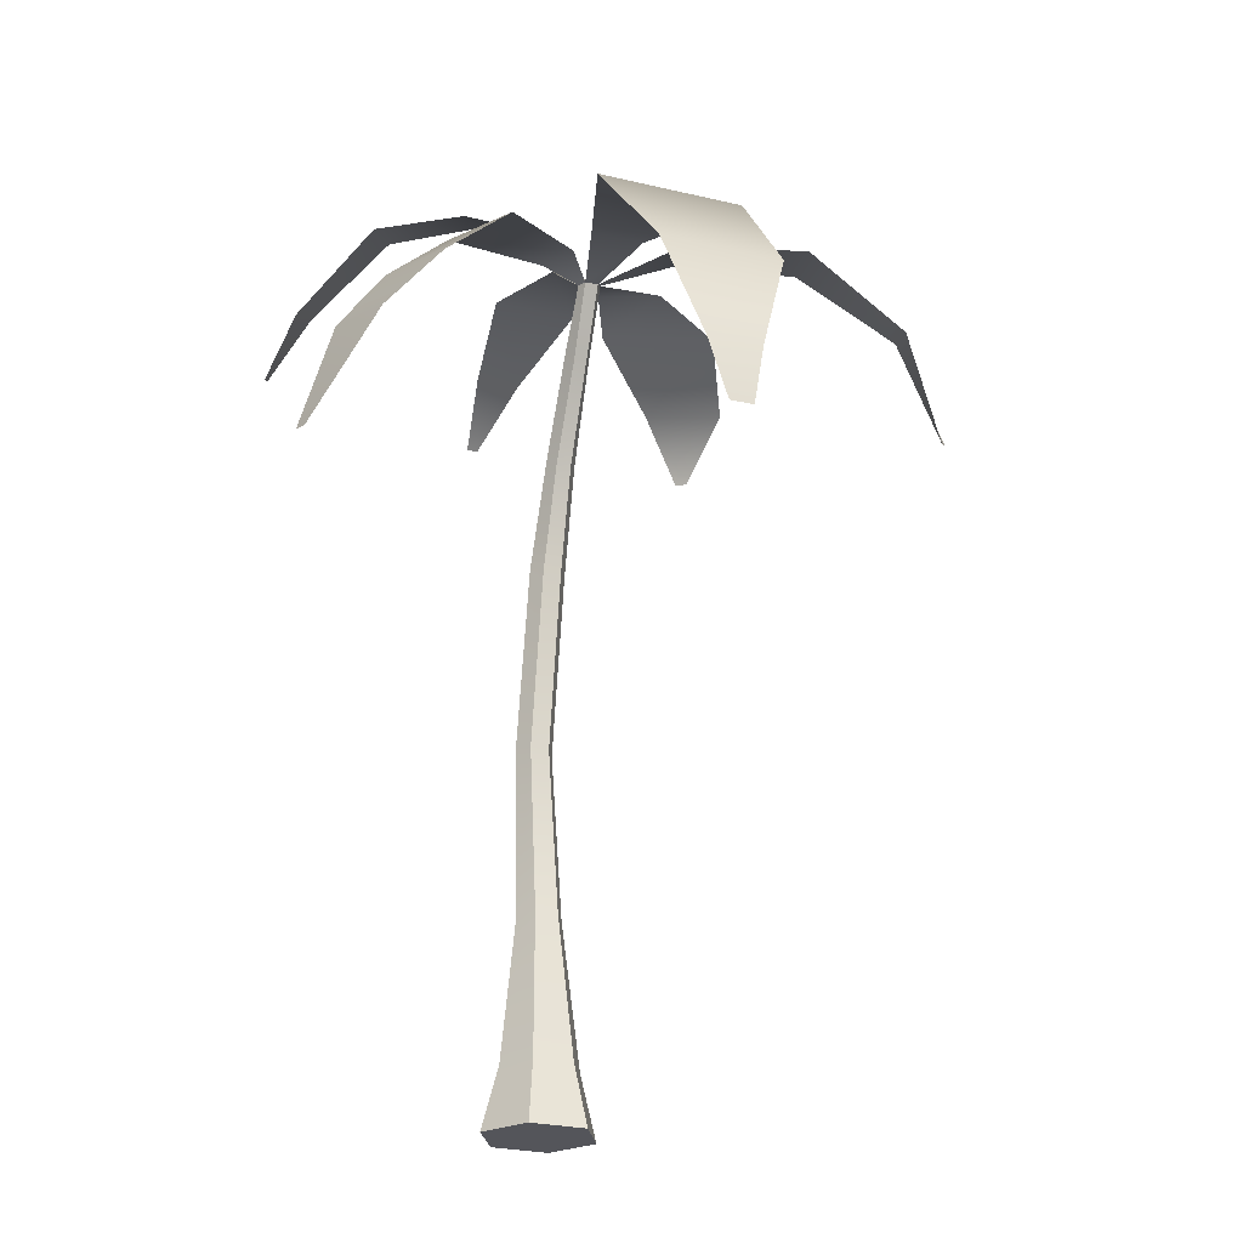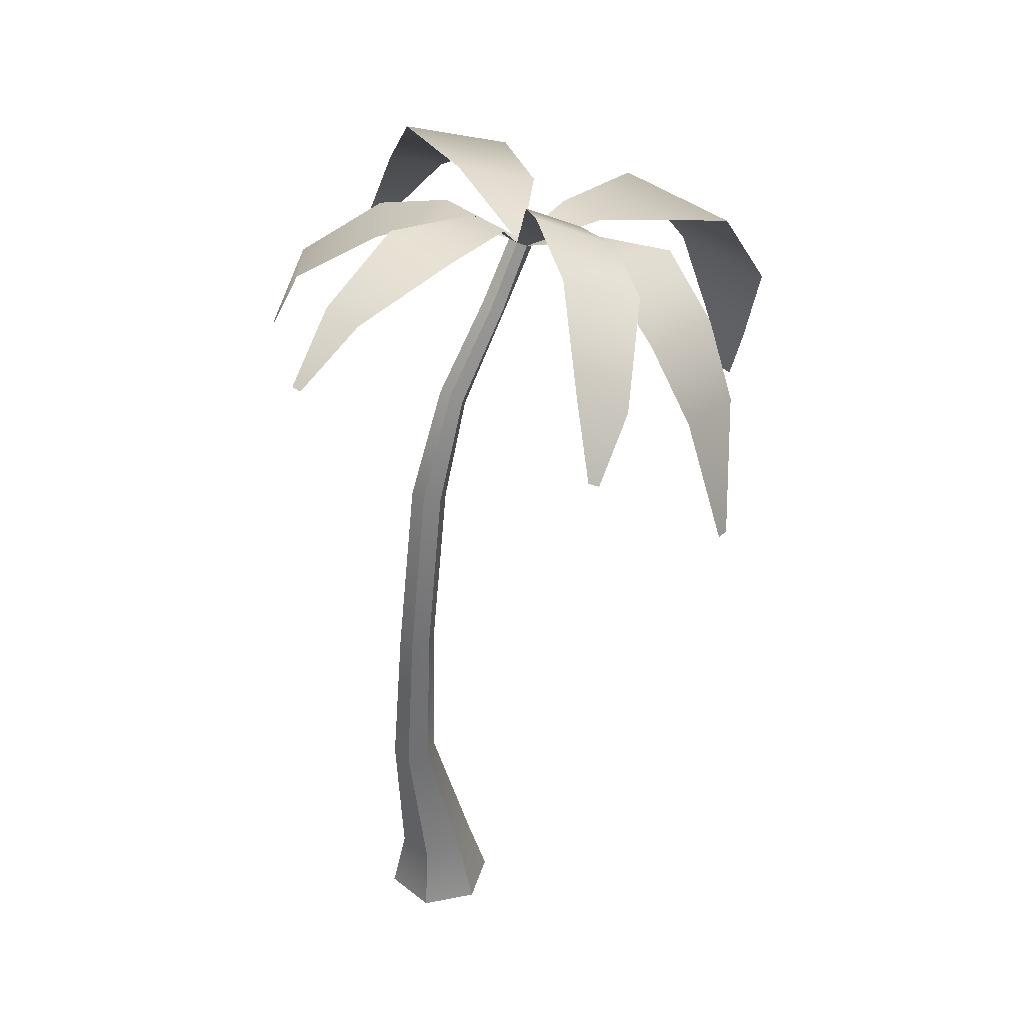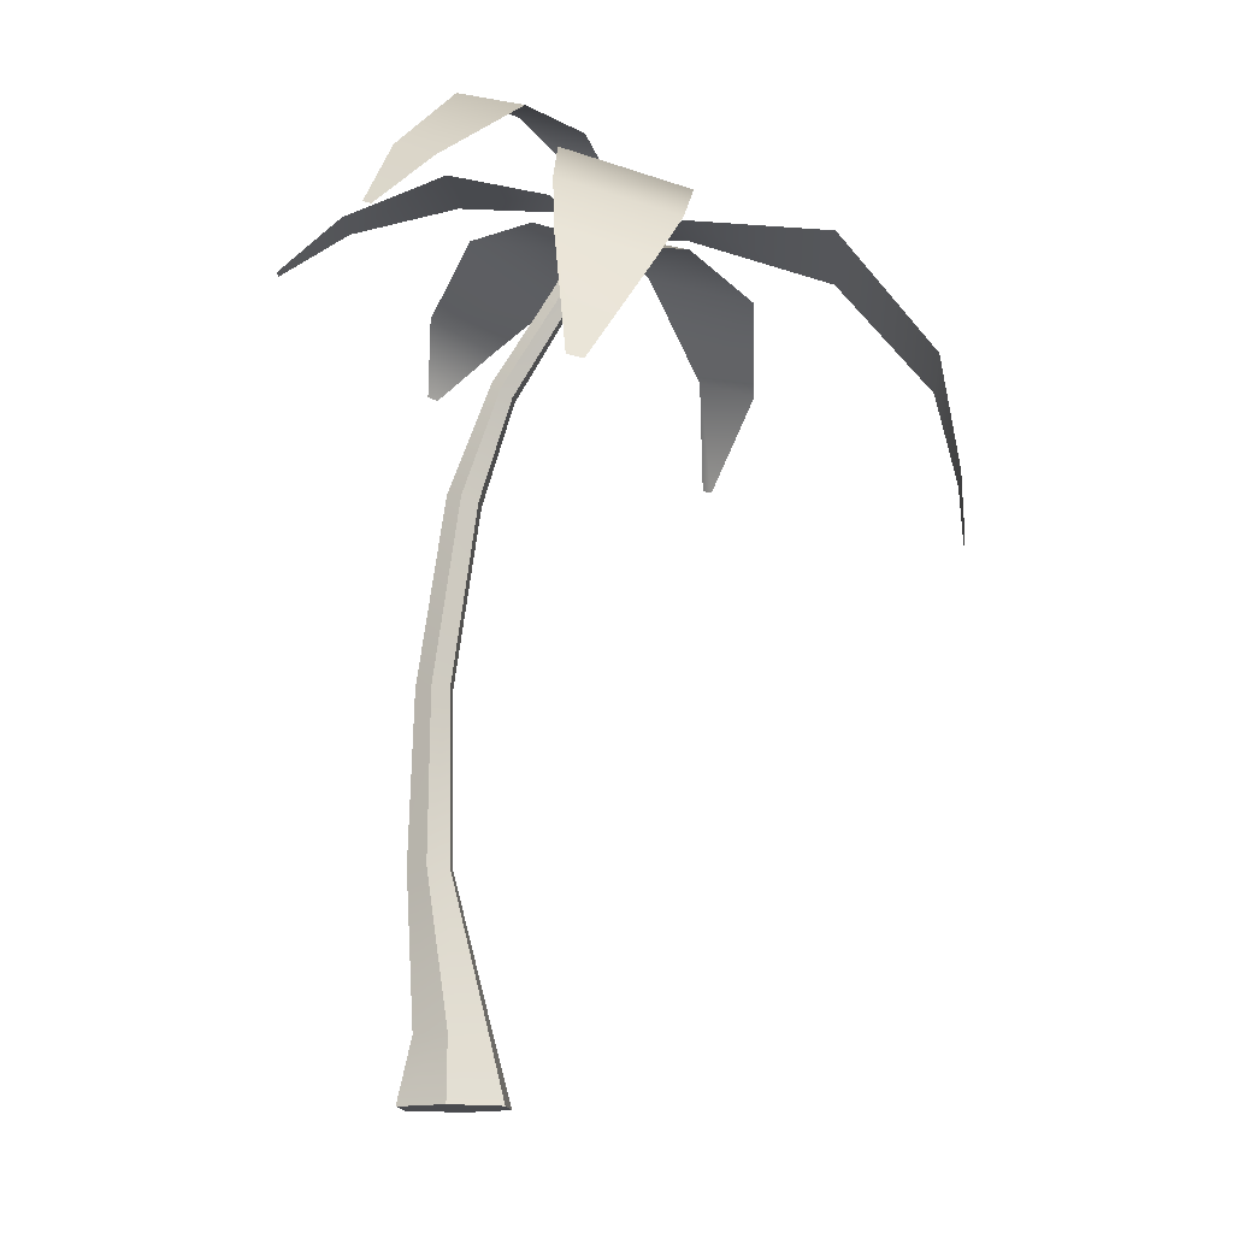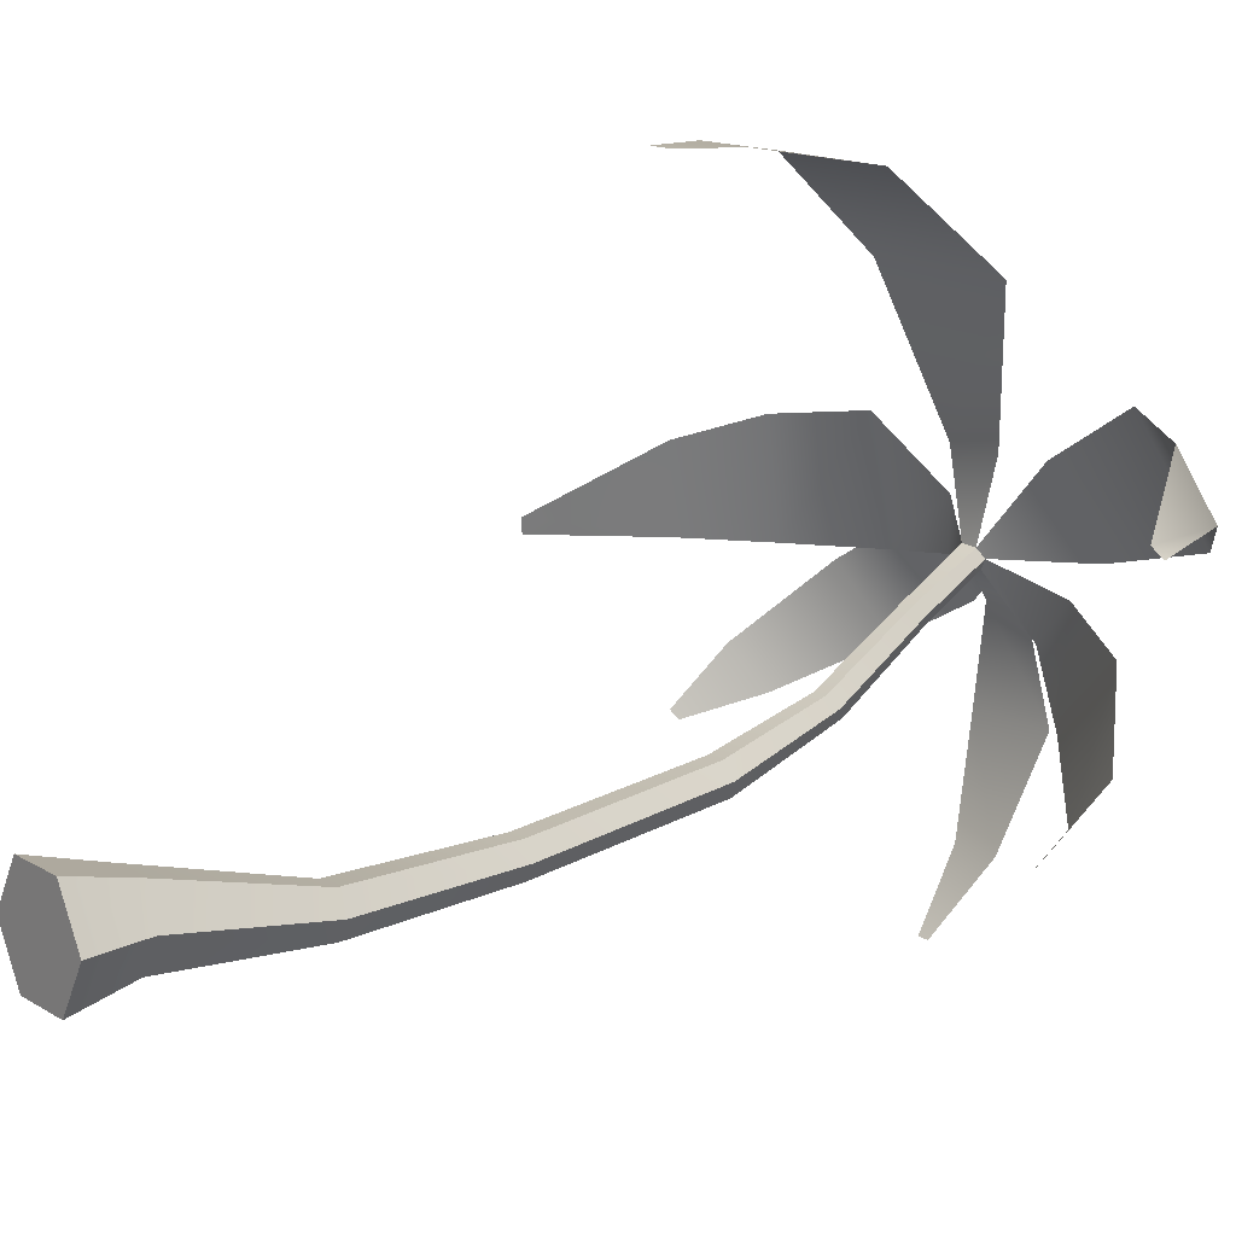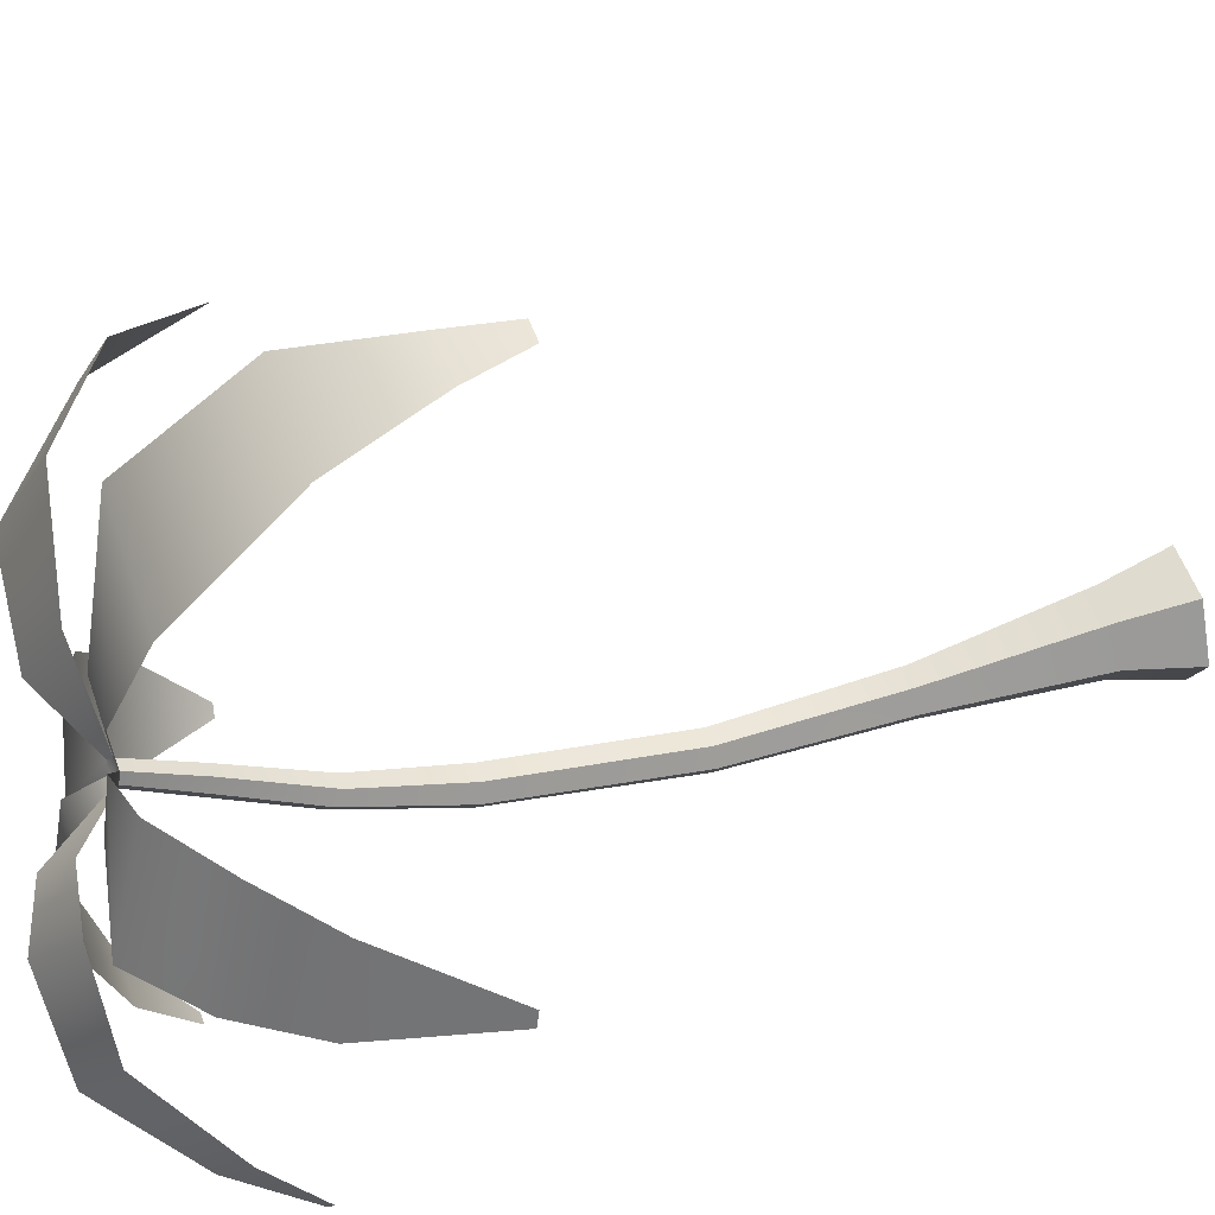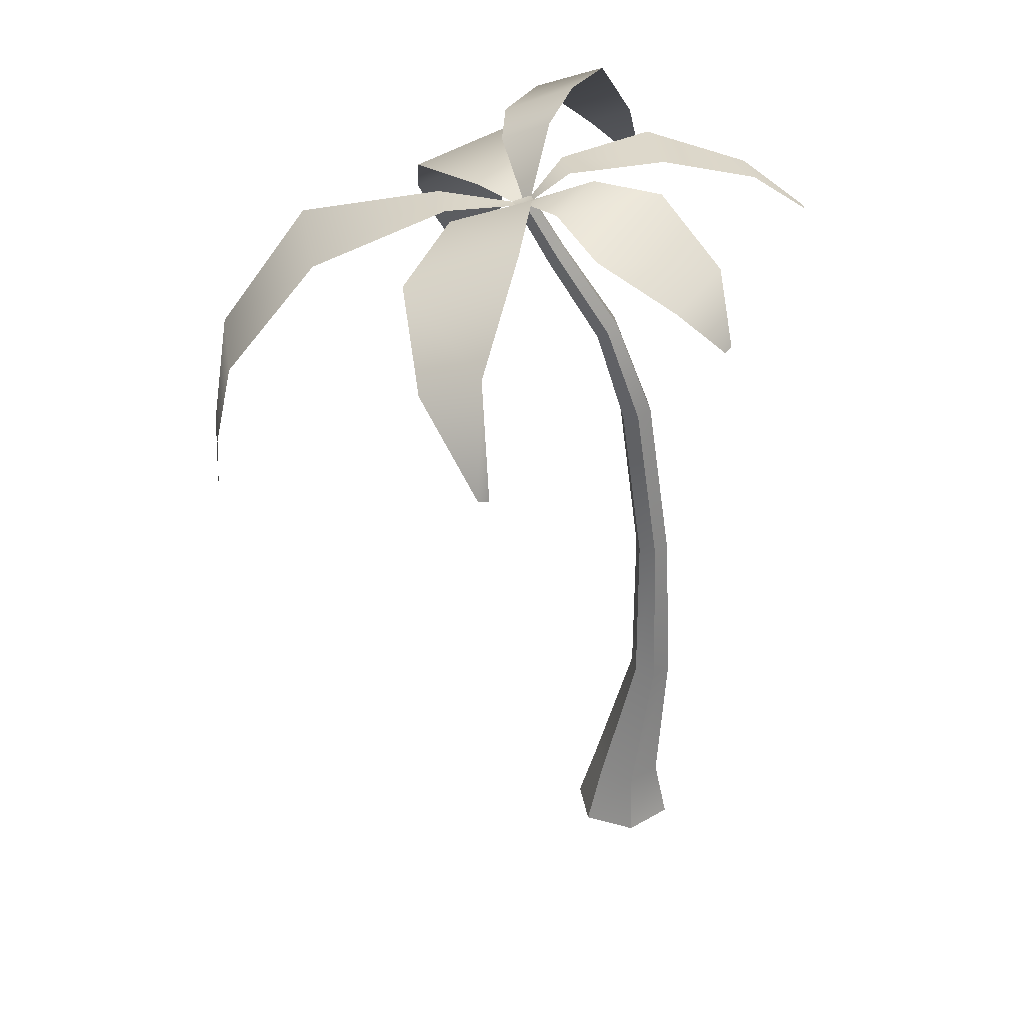
<metadata>
{"format":"obj","ext":"obj","renderer":"f3d","projection":"perspective","resolution":1024,"background":"white","views":[{"elev":-25.0,"azim":-22.7,"up":"+Y"},{"elev":36.8,"azim":-134.6,"up":"+Y"},{"elev":-14.3,"azim":-85.9,"up":"+Y"},{"elev":14.7,"azim":52.3,"up":"+Z"},{"elev":49.9,"azim":-107.3,"up":"+Z"},{"elev":32.6,"azim":81.3,"up":"+Y"}]}
</metadata>
<code>
v 0.3313 -0.7842 -0.5739
v -0.3313 -0.7842 -0.5739
v -0.6626 -0.7842 -0
v -0.3313 -0.7842 0.5739
v 0.3313 -0.7842 0.5739
v 0.6626 -0.7842 0
v -0.01377 8.972 1.386
v -0.1474 8.969 1.386
v -0.2134 8.911 1.487
v -0.1808 8.883 1.622
v -0.01455 8.904 1.603
v 0.05581 8.955 1.505
v 0 -0.7842 0
v -0.07971 8.914 1.487
v -0.2072 5.258 5.516
v 0.06789 5.264 5.517
v -0.8389 7.181 5.267
v 0.5627 7.207 5.27
v -0.4603 8.963 2.502
v 0.1682 8.976 2.504
v -1.069 8.538 4.174
v 0.6258 8.57 4.179
v -0.4292 5.977 5.484
v 0.1993 5.99 5.486
v 0.01119 8.253 0.9672
v -0.1395 8.25 0.9668
v -0.2139 8.184 1.081
v -0.1375 8.122 1.195
v 0.01323 8.125 1.195
v 0.08757 8.191 1.081
v 0.09467 7.218 0.3132
v -0.07856 7.227 0.3083
v -0.1732 7.139 0.4245
v -0.09467 7.043 0.5455
v 0.07856 7.034 0.5504
v 0.1732 7.121 0.4342
v 0.09956 3.721 -0.4823
v -0.1214 3.721 -0.4823
v -0.2318 3.721 -0.2909
v -0.1214 3.721 -0.0996
v 0.09956 3.721 -0.0996
v 0.21 3.721 -0.2909
v 0.1254 5.918 -0.1697
v 0.2253 5.872 0.01332
v 0.1117 5.831 0.1896
v -0.1017 5.837 0.1828
v -0.2015 5.883 -0.000237
v -0.08797 5.924 -0.1765
v 0.2455 -0.03176 -0.4263
v -0.2206 -0.03176 -0.4263
v -0.4537 -0.03176 -0.02262
v -0.2206 -0.03176 0.3811
v 0.2455 -0.03176 0.3811
v 0.4786 -0.03176 -0.02262
v 0.2254 1.769 -0.5489
v 0.36 1.769 -0.3157
v 0.2254 1.769 -0.08251
v -0.04388 1.769 -0.08251
v -0.1785 1.769 -0.3157
v -0.04388 1.769 -0.5489
v 3.865 7.09 2.629
v 3.968 7.145 2.517
v 0.6911 9.077 2.511
v 1.057 9.454 1.575
v 1.922 8.872 3.223
v 2.39 9.389 1.943
v 3.142 8.102 3.197
v 3.383 8.38 2.512
v 2.083 7.781 -0.6084
v 1.98 7.794 -0.7125
v -0.1458 8.545 -2.137
v -0.2794 8.542 -2.137
v -3.298 8.077 -0.6411
v -3.364 8.019 -0.5403
v -3.476 6.317 1.454
v -3.432 6.28 1.634
v 0.9336 9.176 1.255
v 0.3577 9.335 0.6999
v 2.253 8.435 0.04537
v 1.548 8.63 -0.6343
v 1.767 8.939 0.9199
v 0.7275 9.274 -0.06597
v 0.1833 9.376 0.9706
v -0.3442 9.365 0.9691
v 0.368 9.534 -0.158
v -0.6376 9.513 -0.1609
v 0.1067 9.139 -1.377
v -0.4291 9.128 -1.378
v -0.5923 9.719 1.091
v -0.9482 9.406 1.635
v -0.6298 9.133 1.393
v -0.482 9.008 2.008
v -1.738 9.321 1.2
v -1.468 8.891 2.649
v -2.12 9.803 0.1399
v -2.548 9.435 0.9263
v -2.876 8.883 -0.4059
v -3.192 8.605 0.07768
v -3.051 7.794 1.291
v -2.818 7.565 2.311
v -2.482 8.646 1.22
v -2.217 8.267 2.573
v -1.134 9.951 0.7088
v -1.641 9.506 1.484
f 25 26 8 7
f 26 27 9 8
f 27 28 10 9
f 28 29 11 10
f 29 30 12 11
f 30 25 7 12
f 2 1 13
f 3 2 13
f 4 3 13
f 5 4 13
f 6 5 13
f 1 6 13
f 7 8 14
f 8 9 14
f 9 10 14
f 10 11 14
f 11 12 14
f 12 7 14
f 16 24 15
f 15 24 23
f 24 18 23
f 23 18 17
f 18 22 17
f 17 22 21
f 21 22 19
f 22 20 19
f 11 10 20
f 20 10 19
f 31 32 26 25
f 32 33 27 26
f 33 34 28 27
f 34 35 29 28
f 35 36 30 29
f 36 31 25 30
f 37 38 48 43
f 38 39 47 48
f 39 40 46 47
f 40 41 45 46
f 41 42 44 45
f 42 37 43 44
f 49 50 60 55
f 50 51 59 60
f 51 52 58 59
f 52 53 57 58
f 53 54 56 57
f 54 49 55 56
f 44 43 31 36
f 45 44 36 35
f 46 45 35 34
f 47 46 34 33
f 48 47 33 32
f 43 48 32 31
f 1 2 50 49
f 2 3 51 50
f 3 4 52 51
f 4 5 53 52
f 5 6 54 53
f 6 1 49 54
f 56 55 37 42
f 57 56 42 41
f 58 57 41 40
f 59 58 40 39
f 60 59 39 38
f 55 60 38 37
f 67 61 68
f 68 61 62
f 11 63 12
f 63 64 12
f 65 66 63
f 63 66 64
f 67 68 65
f 65 68 66
f 77 78 12
f 12 78 7
f 83 84 7
f 7 84 8
f 89 90 8
f 8 90 9
f 9 91 10
f 10 91 92
f 78 77 82
f 82 77 81
f 79 69 80
f 80 69 70
f 82 81 80
f 80 81 79
f 83 85 84
f 84 85 86
f 85 87 86
f 86 87 88
f 87 71 88
f 88 71 72
f 89 103 90
f 90 103 104
f 91 93 92
f 92 93 94
f 93 101 94
f 94 101 102
f 95 97 96
f 96 97 98
f 97 73 98
f 98 73 74
f 100 99 76
f 76 99 75
f 102 101 100
f 100 101 99
f 103 95 104
f 104 95 96

</code>
